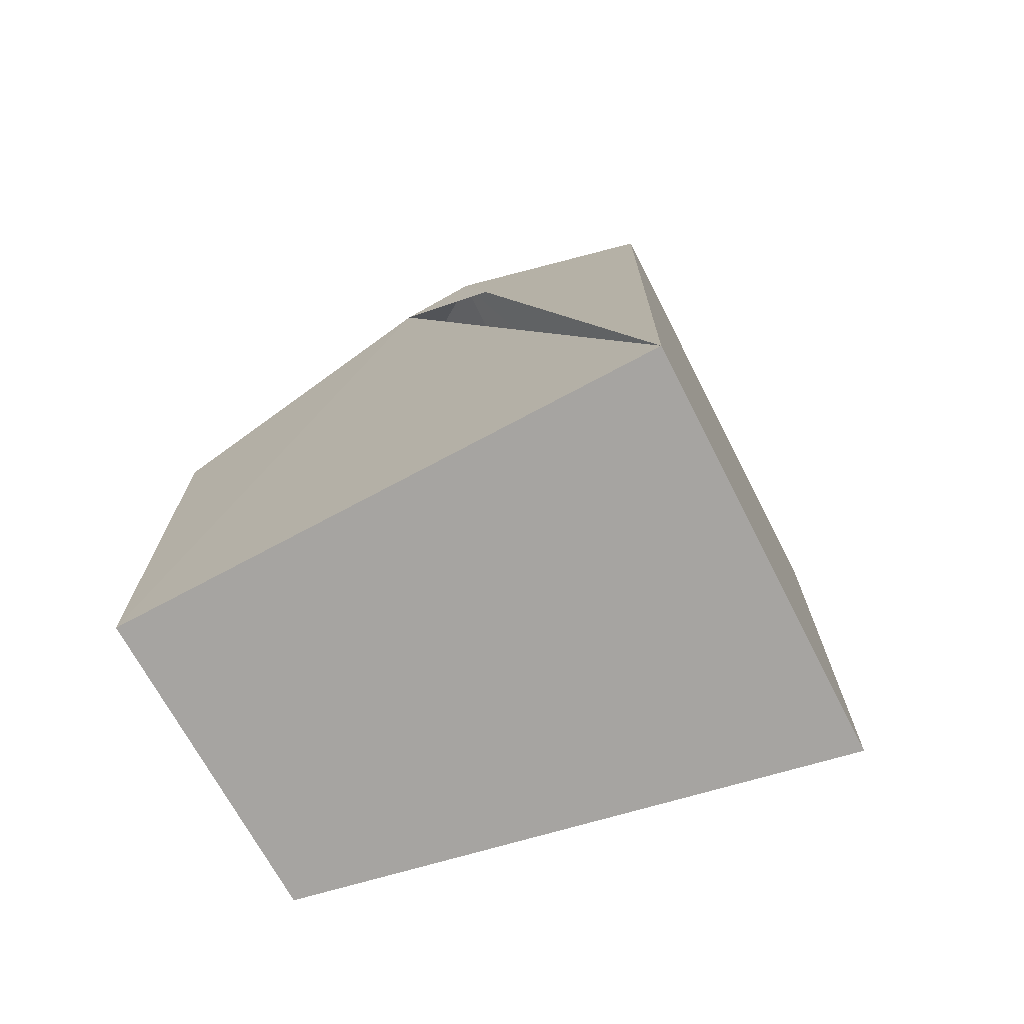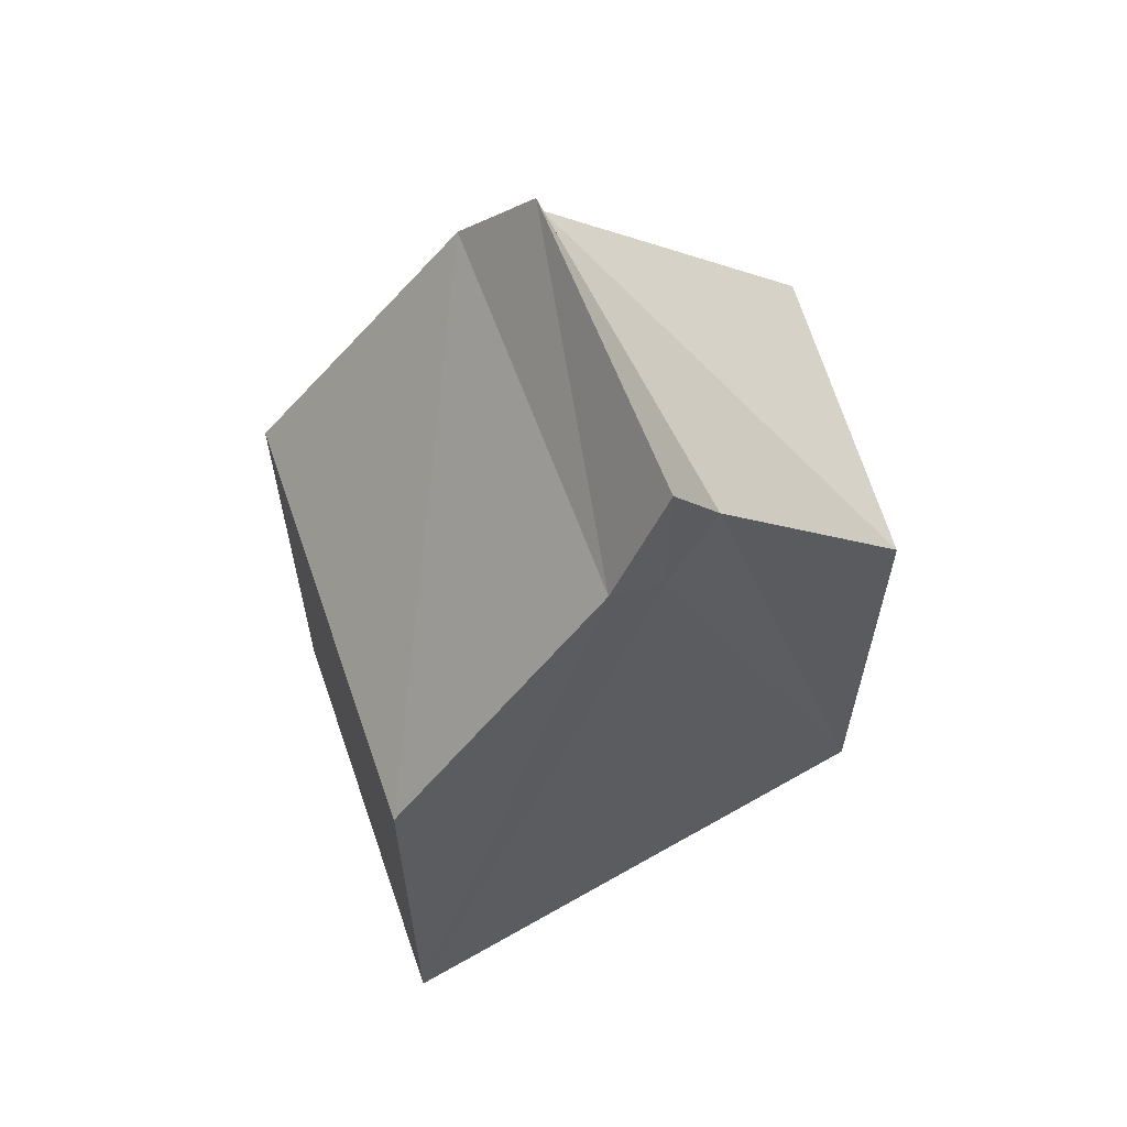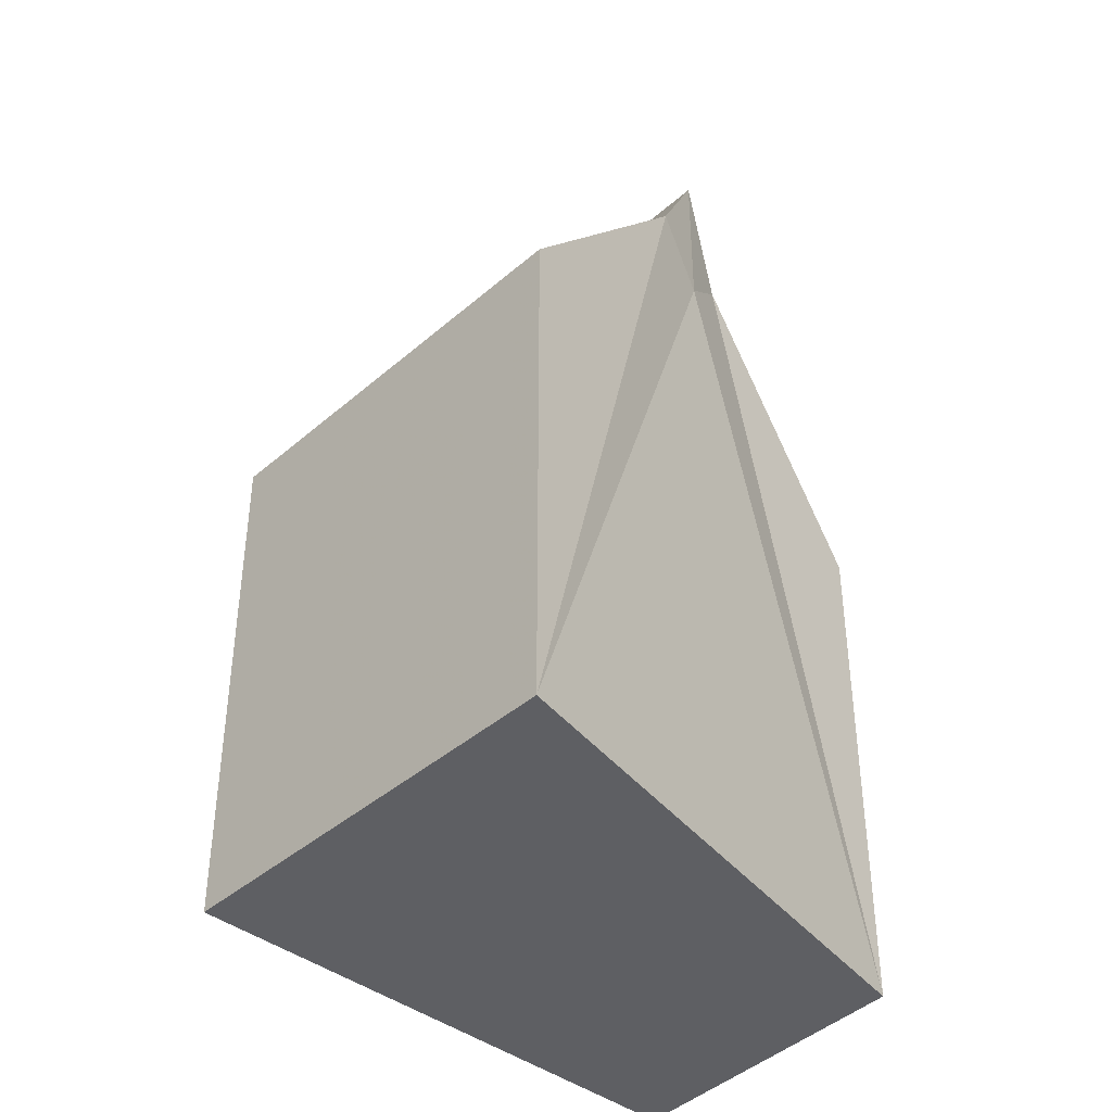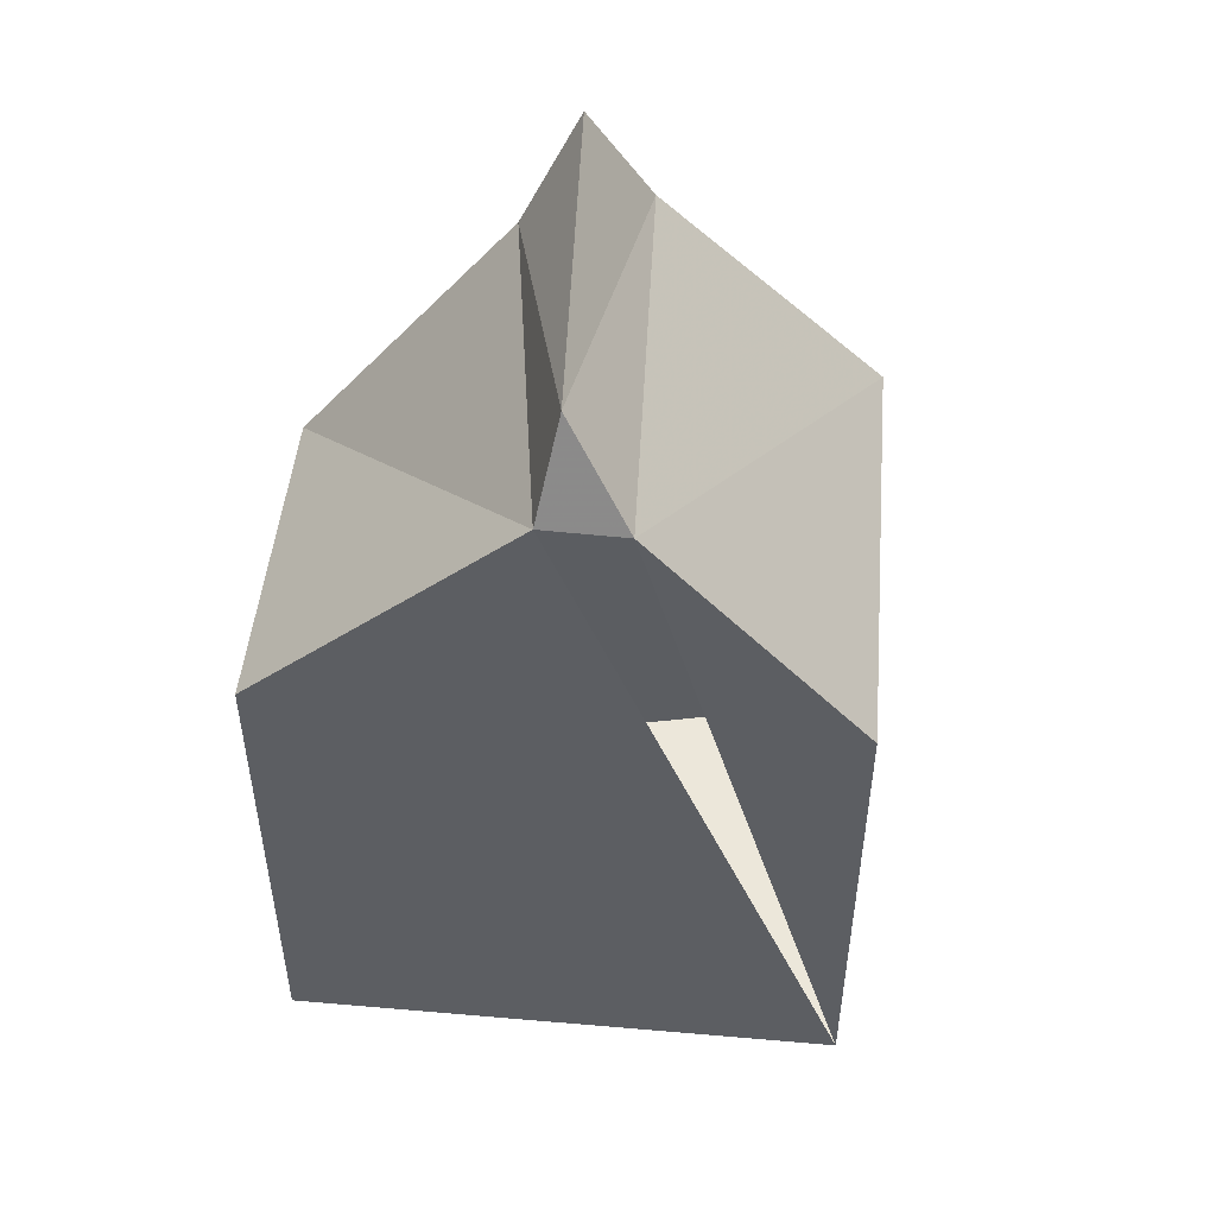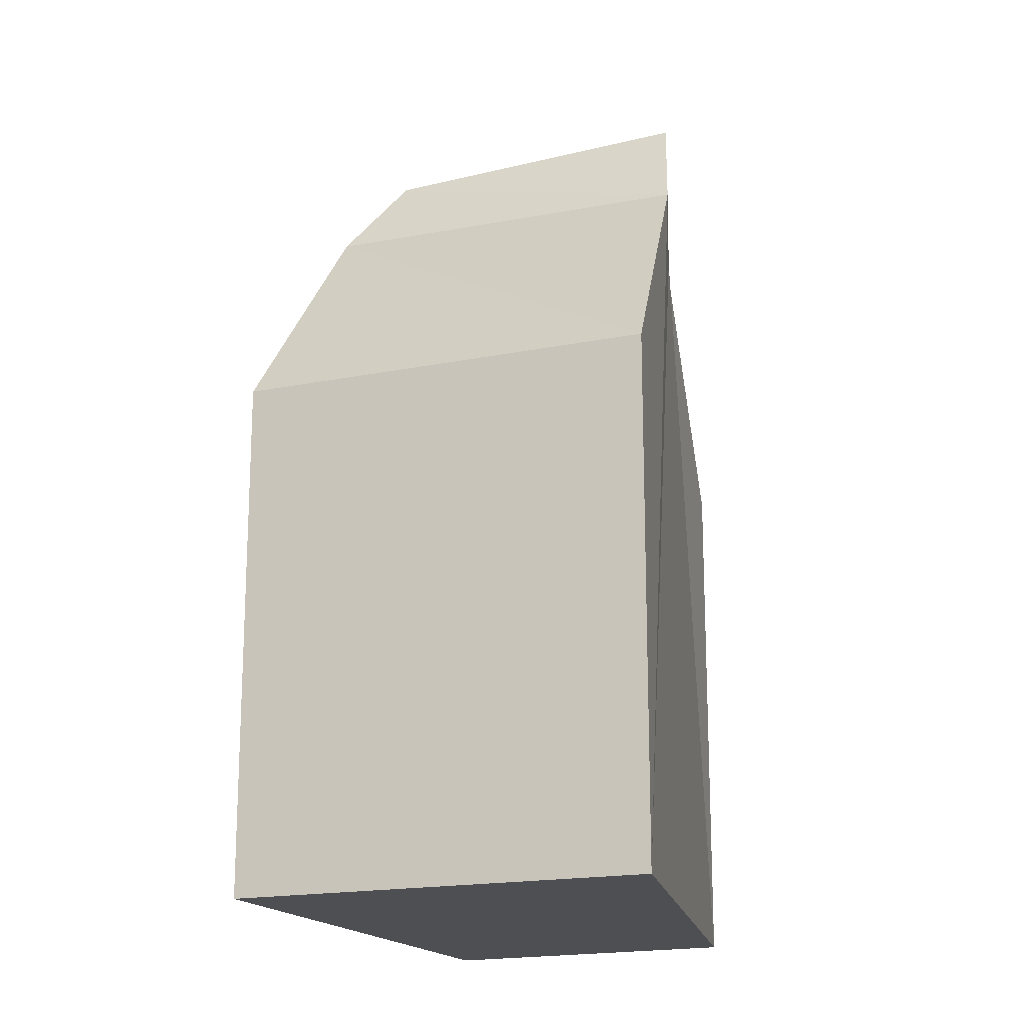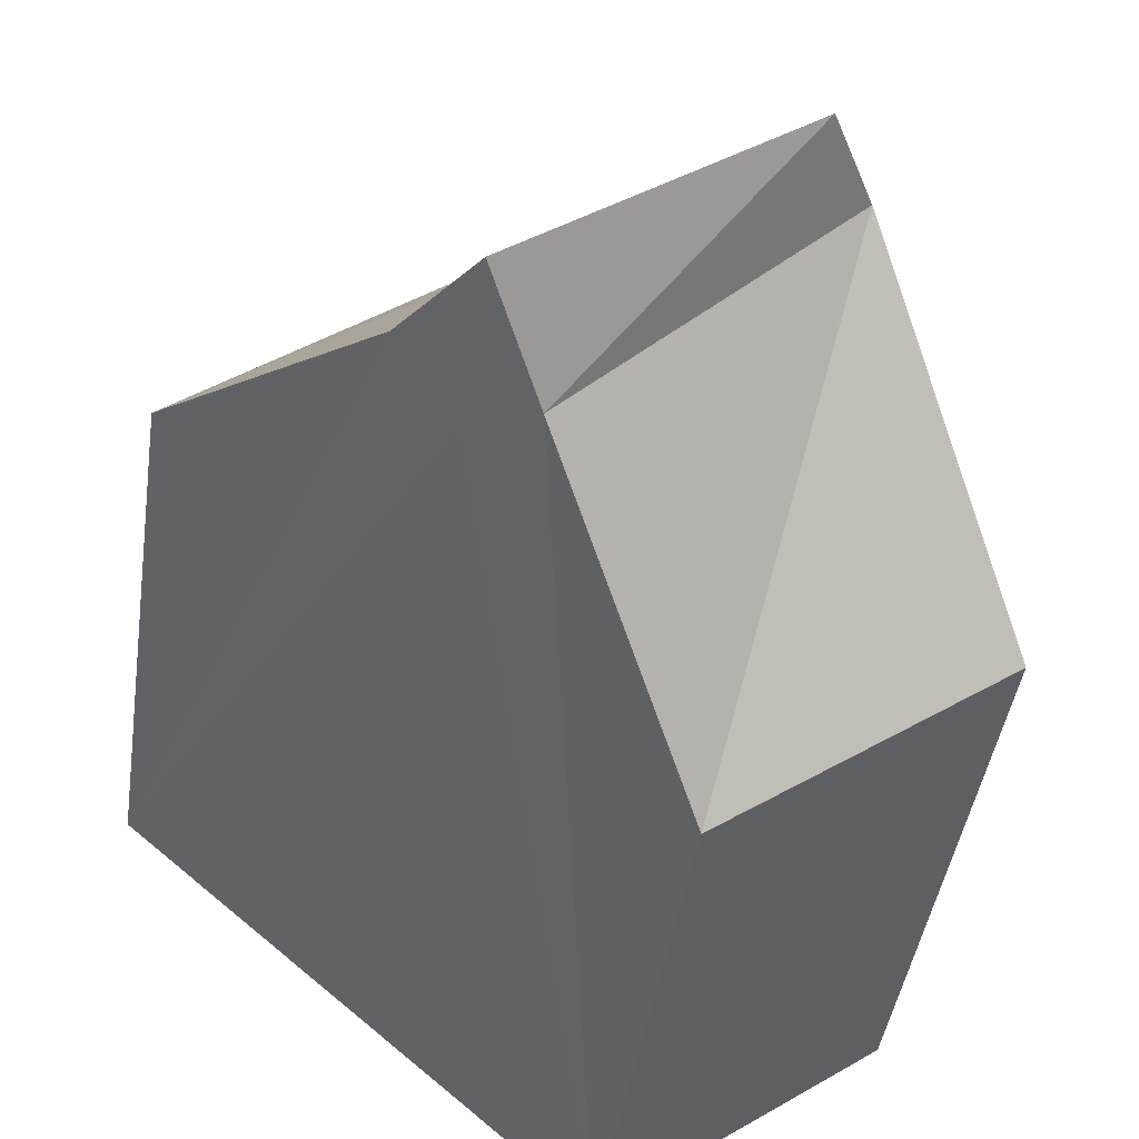
<metadata>
{"format":"obj","ext":"obj","renderer":"f3d","projection":"perspective","resolution":1024,"background":"white","views":[{"elev":-73.5,"azim":-24.7,"up":"+Y"},{"elev":64.1,"azim":109.3,"up":"+Y"},{"elev":-41.5,"azim":84.6,"up":"+Y"},{"elev":51.9,"azim":-47.4,"up":"+Y"},{"elev":-17.9,"azim":60.1,"up":"+Y"},{"elev":-41.7,"azim":172.0,"up":"+Z"}]}
</metadata>
<code>
v -0.3819 0 -3.914
v 5.174 0 0.8599
v 0.7137 0 4.381
v -3.747 0 -1.488
v -3.747 7.013 -1.488
v 5.174 7.013 0.8599
v 2.279 9.673 -1.566
v -1.634 10.4 1.329
v -0.3819 7.013 -3.914
v 0.7137 7.013 4.381
v 1.574 10.4 -1.957
v -1.008 10.4 2.19
v 2.983 10.4 -1.096
v 1.574 9.673 -1.957
v -1.008 11.61 1.173
v 2.279 11.85 -1.566
f 1 2 3
f 3 4 1
f 4 1 5
f 2 3 6
f 1 2 7
f 3 4 8
f 1 5 9
f 3 10 6
f 4 5 8
f 1 9 11
f 3 10 12
f 2 6 13
f 1 7 11
f 2 7 13
f 10 6 12
f 5 9 8
f 10 12 12
f 6 13 13
f 6 12 13
f 9 11 11
f 9 8 11
f 5 8 8
f 10 12 8
f 7 14 11
f 7 14 13
f 14 11 11
f 14 13 13
f 14 11 13
f 11 11 11
f 12 12 12
f 12 12 8
f 12 8 8
f 11 11 11
f 11 13 11
f 11 8 11
f 8 8 8
f 12 12 12
f 12 8 12
f 8 8 12
f 12 13 15
f 7 13 16
f 7 11 16
f 12 12 15
f 13 11 16
f 11 8 15
f 8 12 15
f 13 15 16
f 11 15 16
f 3 2 1
f 1 4 3
f 5 1 4
f 6 3 2
f 7 2 1
f 8 4 3
f 9 5 1
f 6 10 3
f 8 5 4
f 11 9 1
f 12 10 3
f 13 6 2
f 11 7 1
f 13 7 2
f 12 6 10
f 8 9 5
f 12 12 10
f 13 13 6
f 13 12 6
f 11 11 9
f 11 8 9
f 8 8 5
f 8 12 10
f 11 14 7
f 13 14 7
f 11 11 14
f 13 13 14
f 13 11 14
f 11 11 11
f 12 12 12
f 8 12 12
f 8 8 12
f 11 11 11
f 11 13 11
f 11 8 11
f 8 8 8
f 12 12 12
f 12 8 12
f 12 8 8
f 15 13 12
f 16 13 7
f 16 11 7
f 15 12 12
f 16 11 13
f 15 8 11
f 15 12 8
f 16 15 13
f 16 15 11

</code>
